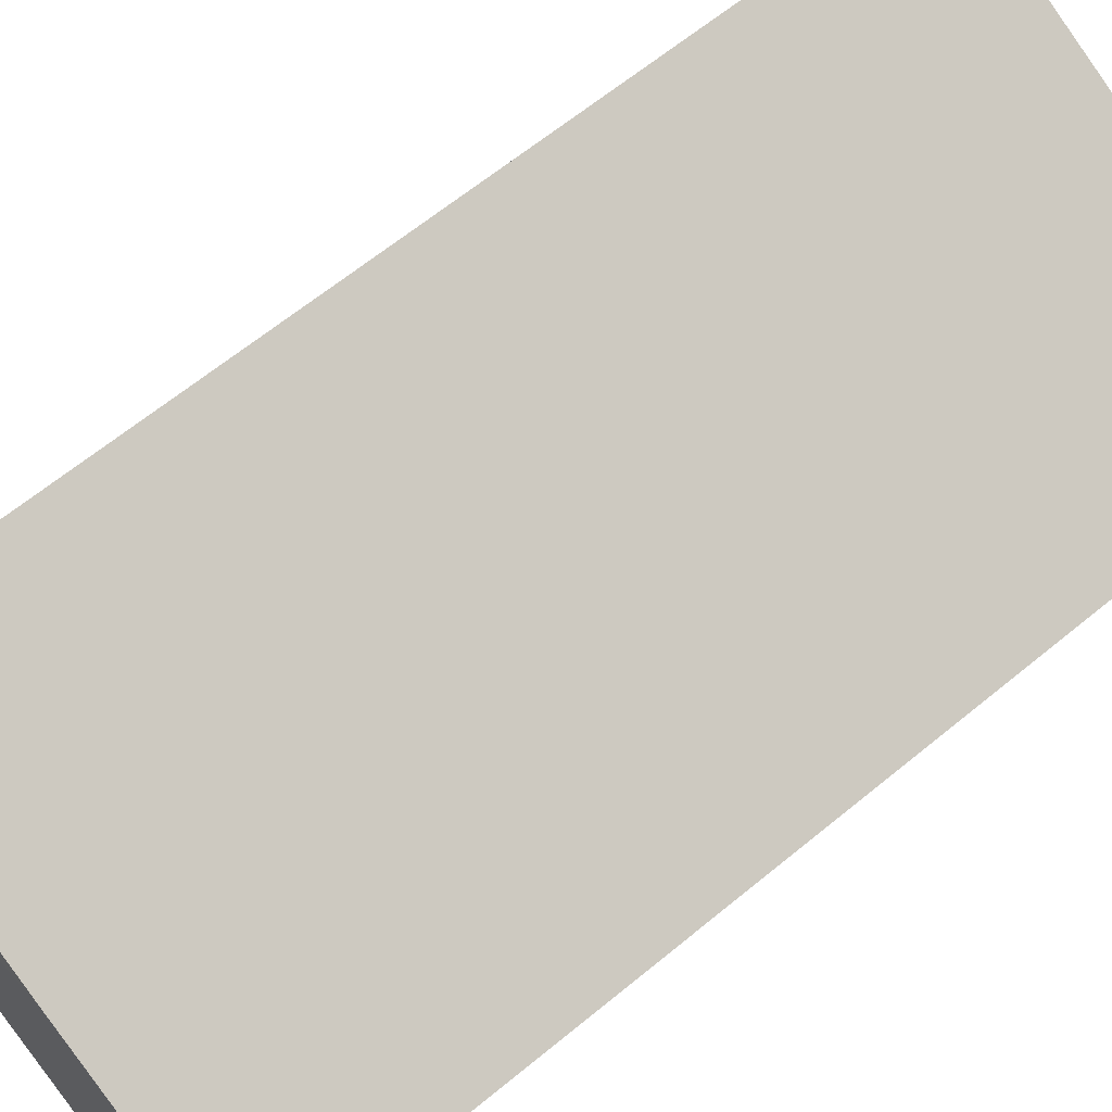
<metadata>
{"format":"obj","ext":"obj","renderer":"f3d","projection":"perspective","resolution":1024,"background":"white","views":[{"elev":64.5,"azim":50.5,"up":"+Y"}]}
</metadata>
<code>
v -0.0209 -0.02918 -0.003062
v -0.02013 -0.02831 0.1887
v 0.003738 0.02311 -0.003399
v 0.00451 0.02398 0.1883
v 0.06552 -0.0699 -0.003226
v 0.0663 -0.06903 0.1885
v 0.09016 -0.01761 -0.003562
v 0.09093 -0.01674 0.1882
v -0.0007391 0.0129 0.1729
v 0.07085 -0.05893 0.0779
v 0.02972 -0.05194 0.1664
v -0.005774 0.002326 0.1442
v -0.000719 0.01303 0.1491
v 0.07071 -0.05903 0.02948
v 0.01861 -0.04679 0.1547
v -0.003922 -0.0363 0.1342
v -0.00387 -0.03625 0.146
v -0.003797 -0.03618 0.1627
v -0.0168 -0.02053 0.01039
v 0.008605 -0.04241 0.1016
v 0.0003898 -0.0384 0.1235
v 0.005945 -0.04108 0.1143
v 0.007334 -0.04139 0.1678
v 0.01802 -0.04701 0.07653
v 0.03035 -0.05288 0.06759
v 0.03091 -0.05305 0.08164
v 0.01804 -0.0469 0.09545
v 0.03048 -0.05275 0.09644
v 0.03056 -0.05268 0.1132
v 0.0307 -0.05253 0.1466
v 0.07773 -0.01124 0.07747
v 0.02992 -0.05195 0.1792
v 0.0764 -0.01079 0.04977
v 0.07649 -0.01074 0.06421
v 0.0179 -0.0467 0.1164
v 0.01802 -0.04663 0.1358
v 0.07089 -0.05889 0.09121
v 0.06198 -0.01861 -0.003444
v 0.03561 -0.05548 0.04836
v 0.04043 -0.05762 0.06842
v 0.04085 -0.05772 0.08378
v 0.04053 -0.05745 0.1025
v 0.0421 -0.05809 0.1175
v 0.04182 -0.05785 0.1342
v 0.04212 -0.0579 0.1491
v 0.04232 -0.05787 0.1675
v 0.05156 -0.06319 0.01793
v 0.05238 -0.06347 0.03403
v 0.05029 -0.06237 0.05244
v 0.05066 -0.06244 0.06866
v 0.05201 -0.06296 0.08636
v 0.05201 -0.06285 0.1031
v -0.001101 0.01248 0.08572
v 0.05201 -0.06275 0.1199
v 0.05148 -0.06217 0.1702
v 0.005902 -0.02865 0.1886
v 0.000746 -0.0141 0.1885
v 0.00525 0.001585 0.1884
v 0.01757 -0.01501 0.1885
v 0.01739 0.001986 0.1884
v 0.04126 -0.02665 0.1884
v 0.03509 -0.01552 0.1884
v 0.05669 -0.01612 0.1883
v -0.01254 -0.01172 0.06778
v -0.01212 -0.01098 0.1013
v -0.01075 -0.008199 0.1358
v -0.01456 -0.01635 0.1497
v -0.01164 -0.01024 0.1717
v -0.01597 -0.01941 0.1675
v -0.00595 0.002326 0.05095
v -0.005933 0.00225 0.07919
v -0.005869 0.002326 0.09413
v -0.004967 0.004175 0.1101
v -0.004919 0.004209 0.127
v -0.005296 0.003279 0.1596
v -0.003714 0.007025 0.06295
v -0.003898 0.006161 0.1805
v -0.000327 0.01426 0.05049
v -0.01363 -0.01453 0.1886
v -0.007939 -0.002448 0.1885
v 0.01319 -0.002267 -0.003322
v 0.03182 -0.01781 -0.003326
v 0.01802 -0.01453 -0.003286
v 0.02884 -0.002808 -0.003382
v 0.04768 -0.03423 -0.003316
v 0.04752 -0.01899 -0.003384
v 0.05083 -0.05109 -0.003252
v 0.06453 -0.03584 -0.003376
v 0.01685 0.01802 0.1663
v 0.01856 0.01701 0.1352
v 0.02592 0.01362 0.1465
v 0.02585 0.01374 0.16
v 0.02842 0.01264 0.1776
v 0.04921 0.002168 0.07197
v 0.03975 0.006697 0.08371
v 0.03613 0.008565 0.1089
v 0.034 0.00966 0.1227
v 0.0342 0.009664 0.1378
v 0.03506 0.009442 0.167
v 0.05092 0.001219 0.05027
v 0.06243 -0.004199 0.05095
v 0.06251 -0.004127 0.06759
v 0.06255 -0.004081 0.07791
v 0.05201 0.000924 0.08424
v 0.06141 -0.003429 0.09594
v 0.05269 0.0007255 0.1027
v 0.06083 -0.003041 0.1138
v 0.05162 0.001326 0.1182
v 0.06277 -0.003863 0.1281
v 0.05201 0.001245 0.1342
v 0.05349 0.000657 0.151
v 0.05045 0.002194 0.167
v 0.07383 -0.009753 0.02238
v 0.06994 -0.007376 0.107
v 0.06901 -0.006713 0.1419
v 0.07447 -0.00912 0.1675
v 0.003796 0.02317 0.01102
v -0.002501 0.00976 0.02253
v 0.01715 0.01802 0.1883
v 0.02847 0.01269 0.1883
v 0.004362 0.02381 0.1517
v 0.03985 0.007325 0.1882
v 0.05201 0.001593 0.1883
v 0.07244 -0.008032 0.1882
v 0.0193 -0.04699 0.1737
v 0.08175 -0.03562 0.0343
v 0.07584 -0.04825 0.05764
v 0.08141 -0.03645 0.06286
v 0.07629 -0.04736 0.07453
v 0.04063 -0.008963 -0.003402
v 0.08178 -0.0358 0.09705
v 0.07713 -0.04569 0.1025
v 0.07374 -0.05295 0.1175
v 0.08209 -0.03528 0.1303
v 0.07 -0.06091 0.1221
v 0.07598 -0.04825 0.1342
v 0.0753 -0.04978 0.1525
v 0.08218 -0.03522 0.1648
v 0.074 -0.05259 0.1675
v -0.02084 -0.02912 0.01086
v 0.08354 -0.03188 0.04998
v -0.0115 -0.03315 0.06845
v -0.01248 -0.0328 0.05197
v -0.01174 -0.03325 0.03501
v 0.007574 -0.02741 -0.003185
v 0.0827 -0.01293 0.1778
v 0.08603 -0.02648 0.01852
v 0.08627 -0.02623 0.08257
v 0.08657 -0.02565 0.09913
v 0.08654 -0.02585 0.1324
v 0.08627 -0.02649 0.1518
v 0.0707 -0.02359 -0.003457
v 0.0662 -0.06914 0.1651
v 0.09025 -0.01752 0.01766
v 0.0903 -0.01745 0.03195
v 0.09037 -0.01738 0.0486
v 0.09044 -0.0173 0.06525
v 0.0905 -0.01723 0.08191
v 0.008933 0.009569 -0.003358
v 0.09057 -0.01715 0.09856
v 0.09064 -0.01708 0.1152
v 0.09071 -0.017 0.1319
v 0.09077 -0.01692 0.1485
v 0.09084 -0.01685 0.1652
v -0.0005651 0.01366 0.0741
v -0.01003 -0.006628 0.1219
v -0.00263 -0.0377 0.01198
v -0.004385 -0.03676 0.02901
v -0.001941 0.01105 -0.003321
v -0.005457 -0.03615 0.04548
v -0.006213 -0.03557 0.07985
v -0.00443 -0.03631 0.09542
v 0.03476 0.009502 0.154
v 0.004435 -0.04093 0.0268
v 0.009007 -0.04233 0.1431
v 0.00618 -0.04145 0.07299
v 0.08592 -0.02665 0.004927
v 0.008018 -0.04223 0.08728
v -0.0002397 -0.03821 0.1073
v 0.01643 -0.04668 0.01149
v 0.0437 -0.05933 0.04261
v 0.03011 -0.05312 0.01286
v 0.016 -0.04637 0.02717
v 0.02992 -0.05292 0.02929
v 0.0707 -0.05955 0.1576
v 0.01802 -0.04722 0.04313
v 0.06732 -0.005686 0.1779
v 0.04117 -0.05804 0.05793
v 0.041 -0.05822 0.01774
v 0.06822 -0.006252 0.1559
v 0.07986 -0.01186 0.1369
v 0.042 -0.0586 0.0311
v 0.07982 -0.01195 0.1202
v -0.02023 -0.02843 0.1633
v -0.00374 -0.03612 0.1757
v 0.08058 -0.01241 0.1031
v 0.07052 -0.05952 0.05001
v 0.01802 -0.03139 0.1885
v 0.08036 -0.0124 0.08861
v 0.07048 -0.05955 0.03936
v 0.05295 -0.02962 0.1884
v -0.007475 -0.03473 0.1182
v 0.07108 -0.03016 0.1883
v 0.003905 0.02329 0.03819
v 0.005645 -0.04046 0.1886
v 0.0345 -0.05405 0.1886
v -0.0001893 0.01437 0.09759
v 0.02261 -0.04845 0.1886
v 0.04516 0.004757 0.1784
v 0.04369 -0.05838 0.1886
v 0.07583 -0.04879 0.1884
v 0.08348 -0.03256 0.1883
v 0.07963 -0.01255 0.01277
v -0.02018 -0.02837 0.176
v 0.08078 -0.01294 0.0358
v 0.00971 -0.04325 0.05282
v 0.009522 -0.04327 0.03483
v 0.0736 -0.0528 0.005504
v 0.08131 -0.03648 0.01375
v 0.0434 0.005464 0.1588
v 0.07362 -0.05283 0.02217
v 0.01411 -0.04524 0.06448
v 0.07581 -0.04825 0.04096
v 0.05499 -0.06371 0.1885
v 0.007095 -0.04226 0.01437
v 0.06324 -0.00383 0.1675
v 0.06561 -0.06981 0.018
v 0.06566 -0.06975 0.03136
v 0.06573 -0.06967 0.04748
v 0.0658 -0.0696 0.06481
v 0.06586 -0.06952 0.08153
v 0.06593 -0.06944 0.09825
v 0.066 -0.06937 0.115
v 0.06607 -0.06929 0.1317
v 0.06613 -0.06922 0.1484
v 0.08284 -0.03386 0.176
v 0.07792 -0.04358 -0.003395
v 0.08341 -0.03193 -0.00347
v 0.01745 0.01677 0.01558
v 0.01434 0.01834 0.03256
v 0.0154 0.01796 0.05017
v 0.01641 0.01758 0.06601
v 0.01648 0.01766 0.08273
v -0.0007842 0.013 0.1241
v 0.01674 0.01765 0.1007
v 0.01676 0.01774 0.116
v -0.0008336 0.01296 0.1074
v 0.0355 -0.05472 0.1586
v 0.07835 -0.02146 0.1883
v -0.0005179 0.01341 0.1626
v 0.02867 0.01144 0.009637
v 0.02657 0.01253 0.02559
v -0.01205 -0.03234 0.1547
v 0.02783 0.01206 0.04391
v 0.02752 0.01231 0.06056
v 0.02839 0.01202 0.07831
v 0.02805 0.01228 0.09406
v 0.05076 0.00108 0.01643
v -0.01648 -0.02 0.04706
v 0.05159 0.0007971 0.03334
v -0.01036 -0.007264 0.1108
v 0.03794 0.007046 0.005542
v -0.01126 -0.009054 0.07894
v 0.03938 0.006456 0.01903
v 0.03931 0.006587 0.0343
v 0.03893 0.006876 0.05144
v 0.03825 0.0073 0.06753
v 0.02708 -0.02346 0.1885
v 0.06051 -0.03982 0.1884
v 0.02728 -0.003683 0.1884
v 0.06242 -0.004342 0.02769
v 0.07039 -0.00822 0.008365
v 0.004084 0.0235 0.08265
v 0.004136 0.02355 0.09545
v 0.004237 0.02367 0.1207
v 0.004305 0.02374 0.1374
v 0.00442 0.02387 0.166
v 0.004018 0.02342 0.06626
v 0.003854 0.02324 0.02544
v 0.003957 0.02335 0.05095
v 0.01736 0.01669 -0.003425
v 0.05067 0.0009928 -0.003488
v 0.03067 0.01042 -0.00345
v 0.06219 -0.004437 -0.003509
v 0.07687 -0.01135 -0.003537
v -0.01597 -0.01873 -0.003129
v -0.01218 -0.01077 0.02138
v -0.01212 -0.01071 0.03808
v -0.01252 -0.01162 0.05304
v -0.0162 -0.01955 0.08076
v -0.01628 -0.01985 0.1151
v -0.006637 0.001028 0.01096
v -0.02038 -0.02859 0.127
v -0.0203 -0.02851 0.1466
v -0.02079 -0.02906 0.02478
v -0.02072 -0.02898 0.04149
v -0.02065 -0.02891 0.05821
v -0.02059 -0.02883 0.07492
v -0.02052 -0.02875 0.09164
v -0.02045 -0.02868 0.1084
v -0.003599 -0.0187 -0.00318
v 0.02816 -0.03164 -0.003249
v 0.01666 -0.03752 -0.003176
v 0.003944 -0.04089 -0.003109
v 0.0283 -0.05237 -0.003155
v 0.01802 -0.04752 -0.003136
v 0.03777 -0.05683 -0.003173
v 0.04729 -0.06132 -0.003191
v -0.007619 -0.0009994 -0.003244
v 0.03662 0.008257 0.09664
v -0.01268 -0.03301 0.004613
v 0.06697 -0.01949 0.1883
v 0.03756 -0.0291 -0.003298
v 0.003552 -0.009508 -0.00325
v -0.006508 0.00119 0.03924
v 0.07103 -0.05877 0.1329
v 0.06625 -0.06909 0.1768
v 0.07086 -0.05918 0.1467
v 0.05 -0.06252 0.007875
v 0.06238 -0.00425 0.03935
v 0.03694 -0.003373 0.1883
v 0.05688 -0.000774 0.1767
v 0.07768 -0.04422 0.02824
v 0.0696 -0.06131 0.01175
v 0.02067 -0.0484 0.05401
v 0.08405 -0.03116 0.1406
v 0.07106 -0.05891 0.1885
v 0.004465 0.02392 0.1772
v -0.01677 -0.02069 0.06608
v 0.01781 0.01764 0.1774
v -0.01262 -0.03295 0.01853
v 0.06045 -0.003514 0.01241
v 0.02539 0.0137 0.1201
v -0.01199 -0.01093 0.1595
v 0.04521 0.004184 0.093
v 0.01821 -0.02528 -0.003238
v 0.07489 -0.05075 0.1784
v 0.04351 0.00511 0.1125
v -1.711e-05 0.01437 0.1884
v 0.06557 -0.06986 0.007386
v 0.0902 -0.01757 0.007048
v 0.04397 0.004993 0.128
v -0.008448 -0.003007 0.05876
v 0.07982 -0.03974 0.04329
v 0.04408 0.005072 0.1477
v 0.043 -0.05813 0.178
v 0.02881 -0.03992 0.1885
v 0.02203 0.004224 -0.003387
v 0.04731 -0.01887 0.1884
v 0.05827 -0.04421 -0.003313
v 0.02415 -0.05036 0.004915
v 0.05299 -0.01022 -0.003446
v 0.02642 -0.04176 -0.003196
v 0.05621 -0.06551 -0.003208
v -0.0166 -0.02016 0.0218
v 0.01097 0.02054 0.1279
v 0.08652 -0.02601 0.1645
v 0.08263 -0.01301 0.1607
v 0.08603 -0.02654 0.03312
v 0.05373 -3.825e-05 0.06071
v 0.04366 0.005203 0.1376
v 0.04347 0.005068 0.1028
v 0.07789 -0.04414 0.1156
v 0.07142 -0.008556 0.03188
v 0.08075 -0.01219 0.1504
v -0.0118 -0.009864 -0.003186
v 0.05994 -0.06624 0.158
v -0.02034 -0.02855 0.1368
v -0.004939 0.003991 0.171
v 0.05897 -0.0662 0.09231
v 0.07911 -0.04171 0.1573
v 0.05894 -0.06629 0.07557
v 0.05891 -0.06639 0.05883
v 0.07907 -0.04174 0.1406
v -0.009384 -0.004942 0.04631
v 0.01144 0.02042 0.1432
v 0.06861 -0.04853 -0.003335
v 0.06959 -0.06128 -0.003281
v 0.05497 -0.02775 -0.003375
v -0.009276 -0.03397 0.1036
v 0.009094 -0.04244 0.1325
v 0.02484 -0.04992 0.1232
v 0.004149 -0.03997 0.1547
v 0.07359 -0.05307 0.06665
v 0.07871 -0.04228 0.08658
v 0.04131 -0.04201 -0.003255
v 0.04346 -0.04793 0.1885
v 0.05201 -0.06259 0.145
f 1 140 19
f 1 19 286
f 1 311 140
f 1 286 304
f 1 304 311
f 2 56 57
f 2 205 56
f 2 57 79
f 2 79 214
f 2 195 205
f 2 214 195
f 3 169 117
f 3 117 281
f 3 159 169
f 3 281 159
f 4 119 328
f 4 339 119
f 4 328 339
f 5 340 354
f 5 378 340
f 5 354 378
f 6 224 317
f 6 327 224
f 6 317 327
f 7 177 238
f 7 341 177
f 7 238 285
f 7 285 341
f 8 146 124
f 8 124 249
f 8 164 146
f 8 236 164
f 8 212 236
f 8 249 212
f 9 77 339
f 9 369 77
f 9 277 250
f 9 250 369
f 9 328 277
f 9 339 328
f 10 37 231
f 10 385 37
f 10 384 129
f 10 129 385
f 10 231 230
f 10 230 384
f 11 125 15
f 11 15 248
f 11 32 125
f 11 346 32
f 11 248 46
f 11 46 346
f 12 13 74
f 12 75 13
f 12 66 67
f 12 74 66
f 12 67 334
f 12 334 75
f 13 244 74
f 13 75 250
f 13 250 121
f 13 121 276
f 13 276 244
f 14 200 228
f 14 323 200
f 14 221 323
f 14 324 221
f 14 228 227
f 14 227 324
f 15 125 23
f 15 23 383
f 15 36 30
f 15 30 248
f 15 175 36
f 15 383 175
f 16 175 17
f 16 17 368
f 16 202 21
f 16 21 381
f 16 381 175
f 16 368 202
f 17 18 253
f 17 383 18
f 17 175 383
f 17 253 294
f 17 294 368
f 18 23 195
f 18 383 23
f 18 195 194
f 18 194 253
f 19 140 295
f 19 366 286
f 19 355 287
f 19 287 366
f 19 295 355
f 20 35 22
f 20 22 179
f 20 27 29
f 20 178 27
f 20 29 35
f 20 172 178
f 20 179 172
f 21 22 35
f 21 202 22
f 21 35 36
f 21 36 381
f 22 202 179
f 23 125 195
f 24 25 26
f 24 222 25
f 24 26 27
f 24 27 178
f 24 178 176
f 24 176 222
f 25 40 26
f 25 39 188
f 25 325 39
f 25 188 40
f 25 222 325
f 26 28 27
f 26 41 28
f 26 40 41
f 27 28 29
f 28 42 29
f 28 41 42
f 29 382 35
f 29 42 43
f 29 43 382
f 30 36 382
f 30 44 45
f 30 382 44
f 30 45 248
f 31 34 103
f 31 157 34
f 31 103 105
f 31 105 199
f 31 158 157
f 31 199 158
f 32 208 125
f 32 206 208
f 32 346 206
f 33 101 34
f 33 34 156
f 33 320 101
f 33 156 215
f 33 215 320
f 34 101 102
f 34 102 103
f 34 157 156
f 35 382 36
f 36 175 381
f 37 132 232
f 37 385 132
f 37 232 231
f 38 86 352
f 38 379 86
f 38 152 88
f 38 88 379
f 38 285 152
f 38 284 285
f 38 352 284
f 39 181 188
f 39 192 181
f 39 325 192
f 40 51 41
f 40 50 51
f 40 188 50
f 41 51 42
f 42 52 43
f 42 51 52
f 43 54 44
f 43 44 382
f 43 52 54
f 44 388 45
f 44 54 388
f 45 46 248
f 45 388 46
f 46 55 346
f 46 367 55
f 46 388 367
f 47 48 192
f 47 228 48
f 47 192 189
f 47 189 319
f 47 227 228
f 47 340 227
f 47 319 340
f 48 49 181
f 48 229 49
f 48 181 192
f 48 228 229
f 49 50 188
f 49 373 50
f 49 188 181
f 49 229 373
f 50 372 51
f 50 230 372
f 50 373 230
f 51 370 52
f 51 231 370
f 51 372 231
f 52 233 54
f 52 232 233
f 52 370 232
f 53 71 72
f 53 165 71
f 53 72 207
f 53 273 165
f 53 207 274
f 53 274 273
f 54 233 234
f 54 234 388
f 55 153 317
f 55 367 153
f 55 317 346
f 56 59 57
f 56 198 59
f 56 205 198
f 57 59 58
f 57 58 80
f 57 80 79
f 58 59 60
f 58 60 339
f 58 339 80
f 59 270 60
f 59 268 62
f 59 62 270
f 59 198 268
f 60 120 119
f 60 119 339
f 60 270 120
f 61 62 268
f 61 349 62
f 61 201 349
f 61 387 201
f 61 268 347
f 61 347 387
f 62 321 270
f 62 349 321
f 63 312 123
f 63 123 349
f 63 201 312
f 63 349 201
f 64 263 71
f 64 71 343
f 64 290 263
f 64 289 329
f 64 343 289
f 64 329 290
f 65 72 71
f 65 71 263
f 65 261 72
f 65 291 261
f 65 263 290
f 65 290 299
f 65 300 291
f 65 299 300
f 66 368 67
f 66 74 166
f 66 166 291
f 66 291 368
f 67 294 194
f 67 194 334
f 67 368 294
f 68 69 79
f 68 334 69
f 68 75 334
f 68 369 75
f 68 80 77
f 68 77 369
f 68 79 80
f 69 214 79
f 69 194 214
f 69 334 194
f 70 76 78
f 70 343 76
f 70 78 315
f 70 289 343
f 70 375 289
f 70 315 375
f 71 165 76
f 71 76 343
f 72 73 247
f 72 261 73
f 72 247 207
f 73 166 74
f 73 74 244
f 73 261 166
f 73 244 247
f 75 369 250
f 76 280 78
f 76 165 278
f 76 278 280
f 77 80 339
f 78 280 204
f 78 204 315
f 81 84 83
f 81 83 314
f 81 348 84
f 81 314 159
f 81 159 348
f 82 83 84
f 82 336 83
f 82 84 130
f 82 130 86
f 82 86 313
f 82 313 302
f 82 302 336
f 83 145 314
f 83 336 145
f 84 283 130
f 84 348 283
f 85 313 86
f 85 86 379
f 85 350 87
f 85 87 386
f 85 88 350
f 85 379 88
f 85 386 313
f 86 130 352
f 87 308 307
f 87 307 386
f 87 378 308
f 87 350 378
f 88 152 238
f 88 238 237
f 88 237 377
f 88 377 350
f 89 93 92
f 89 92 376
f 89 330 93
f 89 121 277
f 89 376 121
f 89 277 328
f 89 328 330
f 90 91 98
f 90 376 91
f 90 98 333
f 90 356 276
f 90 276 376
f 90 333 356
f 91 92 173
f 91 376 92
f 91 173 98
f 92 93 99
f 92 99 173
f 93 209 99
f 93 119 120
f 93 330 119
f 93 120 122
f 93 122 209
f 94 95 104
f 94 267 95
f 94 103 102
f 94 102 360
f 94 104 103
f 94 360 267
f 95 335 104
f 95 256 257
f 95 267 256
f 95 257 310
f 95 310 335
f 96 333 97
f 96 97 338
f 96 245 246
f 96 257 245
f 96 246 333
f 96 310 257
f 96 362 310
f 96 338 362
f 97 333 98
f 97 98 342
f 97 342 338
f 98 173 345
f 98 361 342
f 98 345 361
f 99 209 112
f 99 112 220
f 99 220 173
f 100 101 320
f 100 360 101
f 100 260 265
f 100 320 260
f 100 265 266
f 100 266 360
f 101 360 102
f 103 104 105
f 104 106 105
f 104 335 106
f 105 106 107
f 105 107 114
f 105 114 196
f 105 196 199
f 106 108 107
f 106 338 108
f 106 335 362
f 106 362 338
f 107 108 109
f 107 109 114
f 108 110 109
f 108 342 110
f 108 338 342
f 109 110 115
f 109 193 114
f 109 115 191
f 109 191 193
f 110 111 115
f 110 345 111
f 110 342 361
f 110 361 345
f 111 220 112
f 111 112 226
f 111 190 115
f 111 226 190
f 111 345 220
f 112 209 322
f 112 322 226
f 113 215 213
f 113 213 272
f 113 364 215
f 113 332 271
f 113 271 364
f 113 272 332
f 114 193 196
f 115 190 365
f 115 365 191
f 116 146 164
f 116 187 146
f 116 164 358
f 116 226 187
f 116 190 226
f 116 358 190
f 117 169 118
f 117 118 279
f 117 279 239
f 117 239 281
f 118 169 292
f 118 204 279
f 118 315 204
f 118 287 288
f 118 292 287
f 118 288 315
f 119 330 328
f 120 321 122
f 120 270 321
f 121 250 277
f 121 376 276
f 122 123 209
f 122 321 123
f 123 124 187
f 123 312 124
f 123 187 322
f 123 322 209
f 123 321 349
f 124 146 187
f 124 312 249
f 125 205 195
f 125 208 205
f 126 141 344
f 126 359 141
f 126 223 323
f 126 344 223
f 126 323 359
f 127 128 129
f 127 141 128
f 127 129 384
f 127 344 141
f 127 197 223
f 127 384 197
f 127 223 344
f 128 385 129
f 128 141 157
f 128 157 385
f 130 283 282
f 130 282 352
f 131 363 132
f 131 132 385
f 131 148 149
f 131 385 148
f 131 149 150
f 131 150 363
f 132 133 232
f 132 363 133
f 133 136 135
f 133 135 232
f 133 363 136
f 134 136 363
f 134 374 136
f 134 150 326
f 134 363 150
f 134 326 374
f 135 136 316
f 135 233 232
f 135 234 233
f 135 316 234
f 136 137 318
f 136 374 137
f 136 318 316
f 137 139 185
f 137 371 139
f 137 185 318
f 137 326 371
f 137 374 326
f 138 151 357
f 138 371 151
f 138 357 236
f 138 236 371
f 139 153 185
f 139 317 153
f 139 236 337
f 139 371 236
f 139 337 317
f 140 331 295
f 140 311 331
f 141 156 157
f 141 359 156
f 142 143 170
f 142 297 143
f 142 170 216
f 142 176 171
f 142 171 298
f 142 222 176
f 142 216 222
f 142 298 297
f 143 296 170
f 143 297 296
f 144 168 170
f 144 295 168
f 144 170 296
f 144 296 295
f 145 304 301
f 145 301 314
f 145 303 304
f 145 336 303
f 147 154 155
f 147 341 154
f 147 155 359
f 147 219 177
f 147 177 341
f 147 323 219
f 147 359 323
f 148 160 149
f 148 157 158
f 148 385 157
f 148 158 160
f 149 161 150
f 149 160 161
f 150 161 162
f 150 162 326
f 151 163 164
f 151 326 163
f 151 164 357
f 151 371 326
f 152 285 238
f 153 235 185
f 153 367 235
f 154 215 155
f 154 213 215
f 154 341 213
f 155 215 156
f 155 156 359
f 158 199 160
f 159 314 169
f 159 281 348
f 160 196 161
f 160 199 196
f 161 193 162
f 161 196 193
f 162 191 163
f 162 163 326
f 162 193 191
f 163 358 164
f 163 191 365
f 163 365 358
f 164 236 357
f 165 273 278
f 166 261 291
f 167 174 168
f 167 168 331
f 167 225 174
f 167 304 225
f 167 311 304
f 167 331 311
f 168 174 170
f 168 295 331
f 169 309 292
f 169 314 309
f 170 174 217
f 170 186 216
f 170 217 186
f 171 178 172
f 171 172 299
f 171 176 178
f 171 299 298
f 172 179 380
f 172 380 299
f 173 220 345
f 174 183 217
f 174 225 183
f 177 219 237
f 177 237 238
f 179 202 380
f 180 182 183
f 180 351 182
f 180 183 225
f 180 225 304
f 180 304 306
f 180 306 351
f 182 184 183
f 182 189 184
f 182 319 189
f 182 305 307
f 182 351 305
f 182 307 319
f 183 184 186
f 183 186 217
f 184 192 186
f 184 189 192
f 185 235 318
f 186 192 325
f 186 325 216
f 187 226 322
f 190 358 365
f 194 195 214
f 194 294 253
f 197 200 223
f 197 229 200
f 197 230 229
f 197 384 230
f 198 205 208
f 198 208 347
f 198 347 268
f 200 323 223
f 200 229 228
f 201 269 203
f 201 203 312
f 201 387 269
f 202 293 300
f 202 368 293
f 202 300 380
f 203 211 212
f 203 269 211
f 203 212 249
f 203 249 312
f 204 241 240
f 204 240 279
f 204 280 241
f 206 347 208
f 206 346 210
f 206 210 387
f 206 387 347
f 207 247 274
f 210 346 224
f 210 224 387
f 211 236 212
f 211 337 236
f 211 269 327
f 211 327 337
f 213 285 272
f 213 341 285
f 215 364 320
f 216 325 222
f 218 219 221
f 218 237 219
f 218 221 324
f 218 378 237
f 218 324 378
f 219 323 221
f 224 327 269
f 224 269 387
f 224 346 317
f 227 340 324
f 229 230 373
f 230 231 372
f 231 232 370
f 234 318 235
f 234 235 388
f 234 316 318
f 235 367 388
f 237 378 377
f 239 240 252
f 239 279 240
f 239 252 251
f 239 251 281
f 240 241 254
f 240 254 252
f 241 242 255
f 241 278 242
f 241 255 254
f 241 280 278
f 242 243 255
f 242 278 243
f 243 245 257
f 243 274 245
f 243 256 255
f 243 257 256
f 243 273 274
f 243 278 273
f 244 274 247
f 244 275 274
f 244 276 275
f 245 274 246
f 246 274 275
f 246 275 356
f 246 356 333
f 251 252 264
f 251 264 262
f 251 262 283
f 251 283 281
f 252 254 265
f 252 265 264
f 254 255 266
f 254 266 265
f 255 256 267
f 255 267 266
f 258 264 260
f 258 260 271
f 258 262 264
f 258 282 262
f 258 271 332
f 258 332 282
f 259 289 288
f 259 288 355
f 259 297 289
f 259 296 297
f 259 355 296
f 260 264 265
f 260 320 271
f 262 282 283
f 266 267 360
f 271 320 364
f 272 285 284
f 272 284 332
f 275 276 356
f 281 283 348
f 282 332 284
f 282 284 352
f 286 301 304
f 286 366 301
f 287 355 288
f 287 292 366
f 288 289 375
f 288 375 315
f 289 297 329
f 290 298 299
f 290 329 298
f 291 300 293
f 291 293 368
f 292 309 366
f 295 296 355
f 297 298 329
f 299 380 300
f 301 366 314
f 302 303 336
f 302 353 303
f 302 313 386
f 302 386 353
f 303 306 304
f 303 353 306
f 305 351 306
f 305 306 353
f 305 386 307
f 305 353 386
f 307 308 319
f 308 354 319
f 308 378 354
f 309 314 366
f 310 362 335
f 317 337 327
f 319 354 340
f 324 340 378
f 350 377 378

</code>
